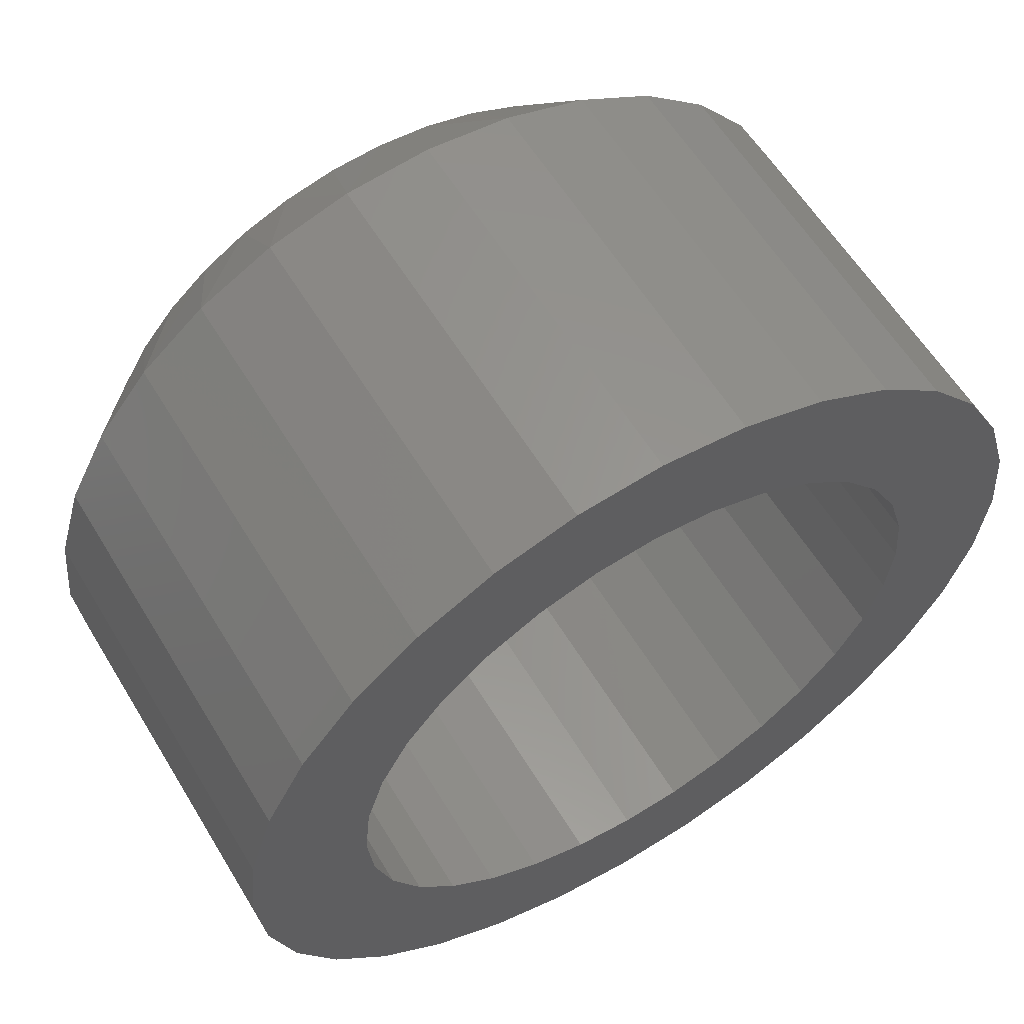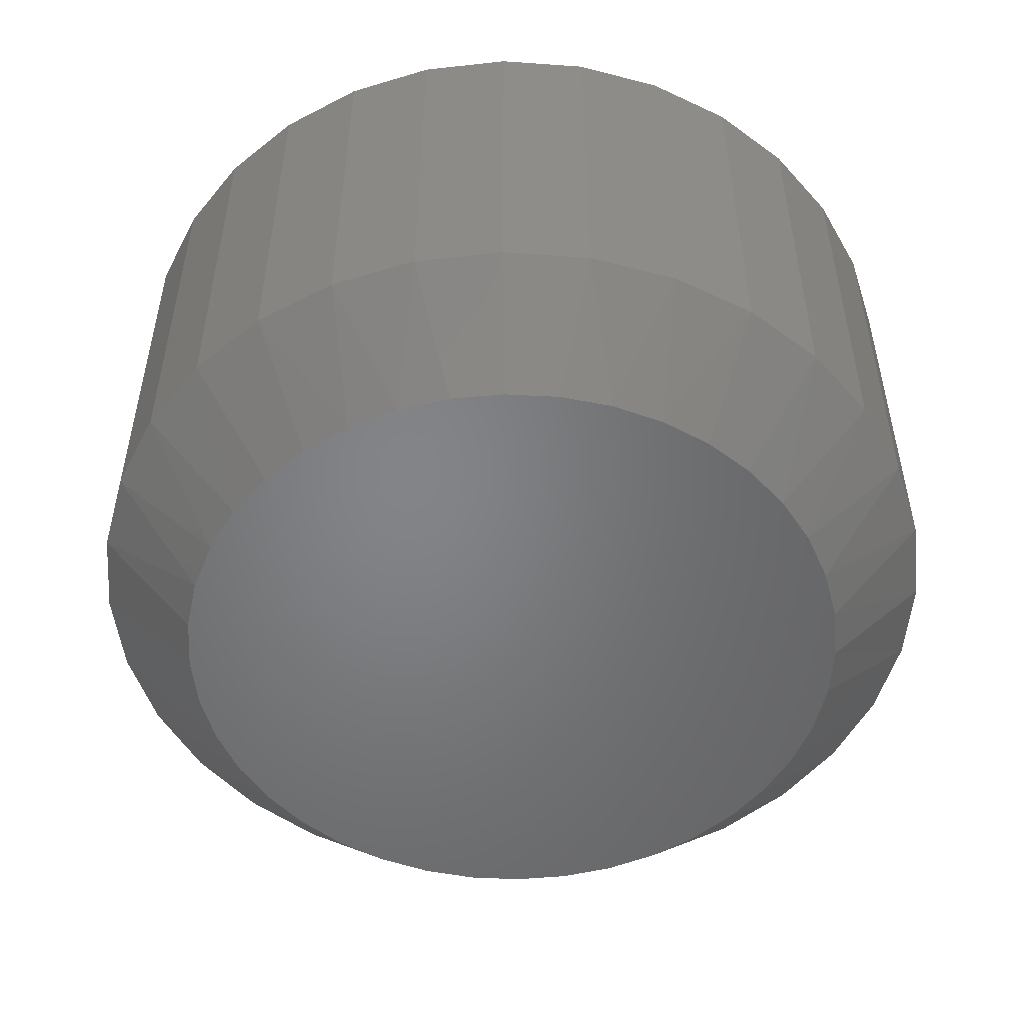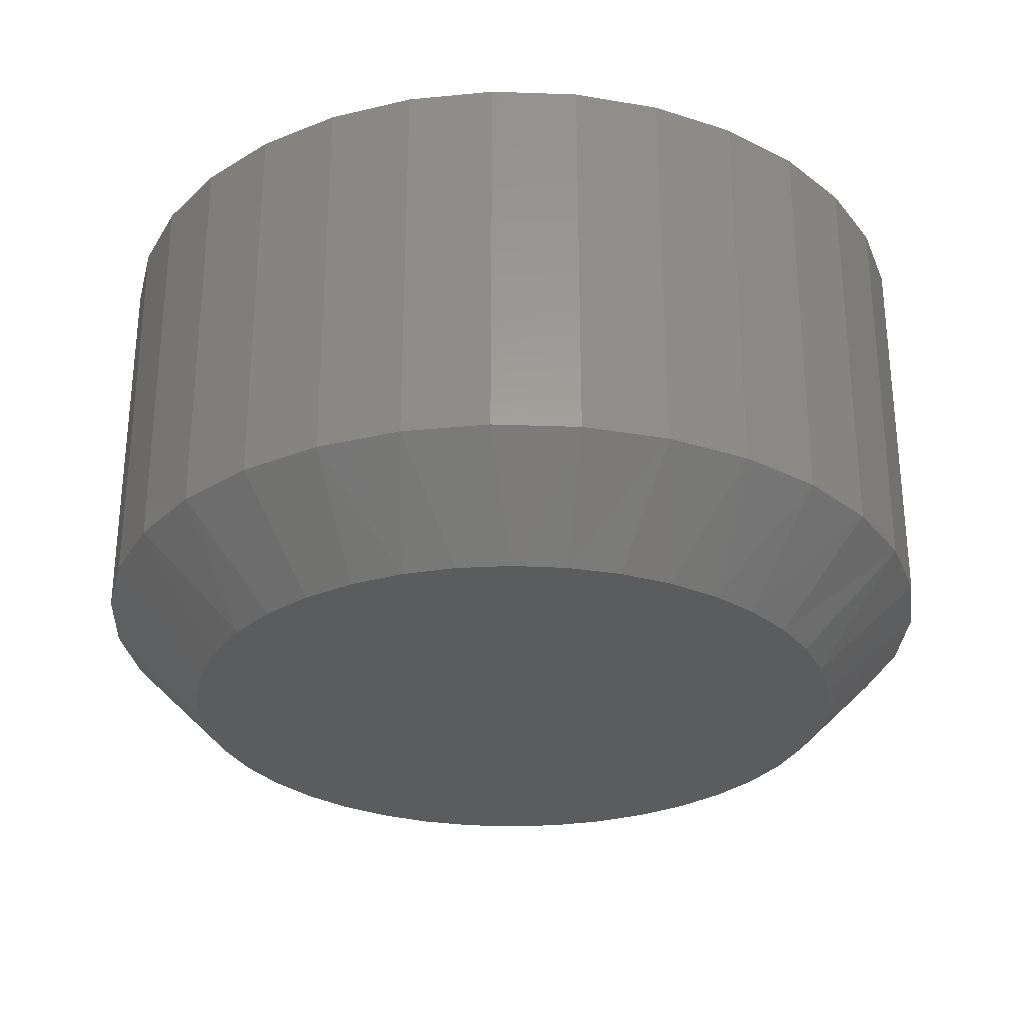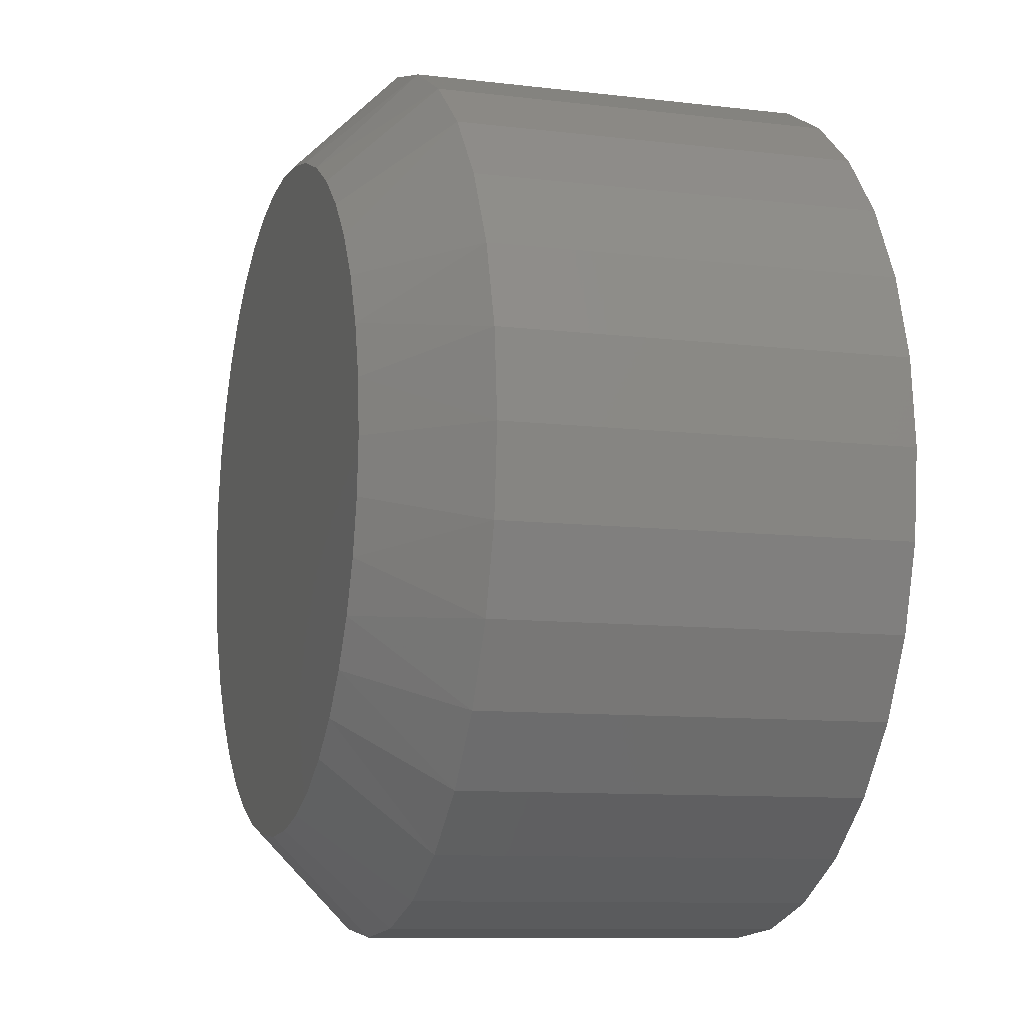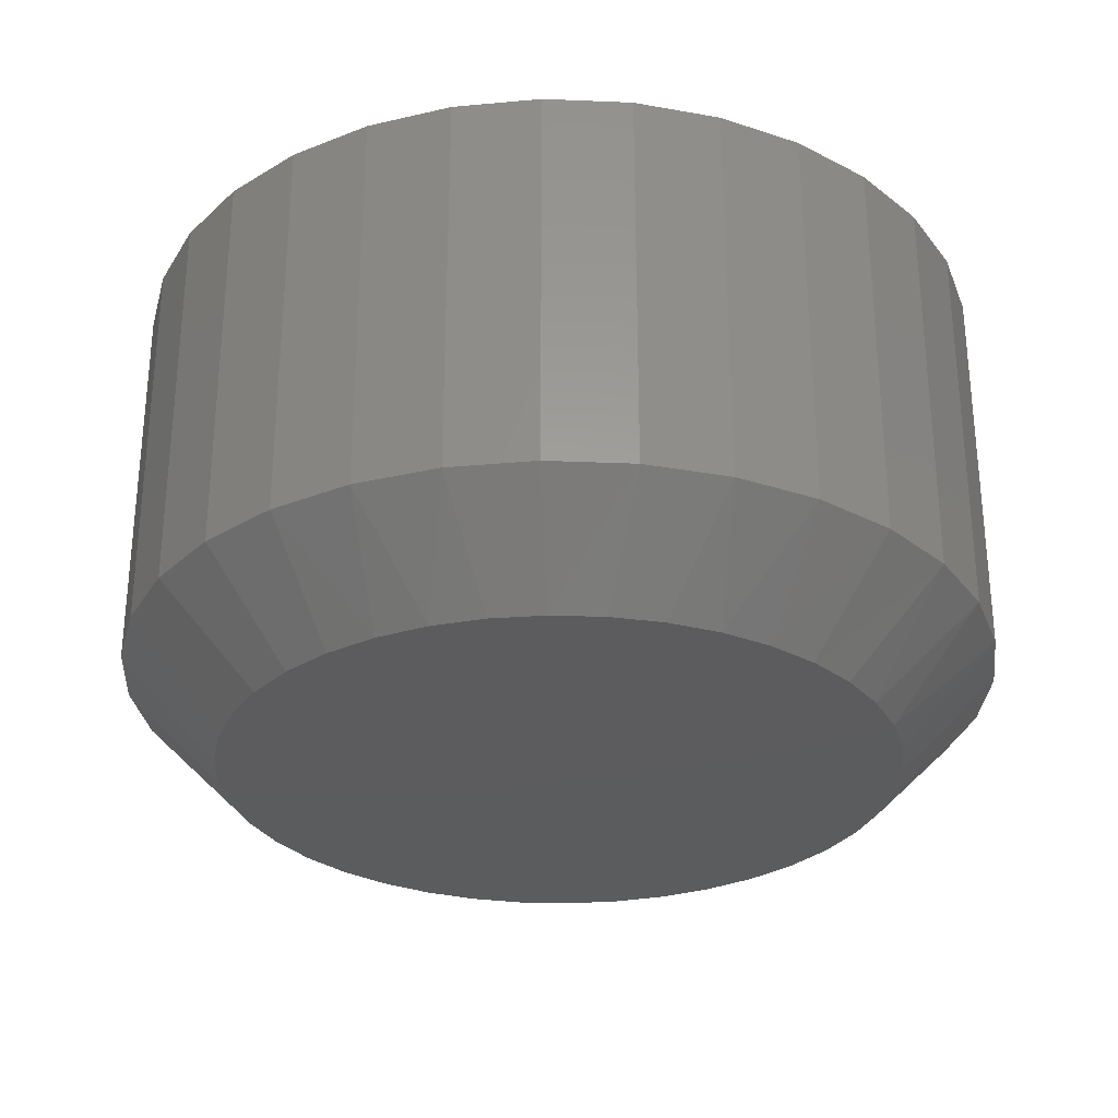
<metadata>
{"format":"stl","ext":"stl","renderer":"f3d","projection":"perspective","resolution":1024,"background":"white","views":[{"elev":59.5,"azim":-31.1,"up":"+Y"},{"elev":-51.7,"azim":1.2,"up":"+Z"},{"elev":-29.1,"azim":-53.6,"up":"+Z"},{"elev":-9.8,"azim":-107.3,"up":"+Y"},{"elev":-29.4,"azim":-42.9,"up":"+Z"}]}
</metadata>
<code>
# stl→obj: 208 verts, 412 faces
v 0.5799 0.02098 0.05469
v 0.5859 0.0259 0.05469
v 0.562 0.02367 0.05469
v 0.5569 0.01413 0.05469
v 0.575 0.01499 0.05469
v 0.5713 0.008147 0.05469
v 0.5538 0.003775 0.05469
v 0.5691 0.0007268 0.05469
v 0.5713 -0.02213 0.05469
v 0.5691 -0.01471 0.05469
v 0.5538 -0.01776 0.05469
v 0.5569 -0.02811 0.05469
v 0.575 -0.02897 0.05469
v 0.562 -0.03765 0.05469
v 0.5799 -0.03496 0.05469
v 0.5859 -0.03988 0.05469
v 0.5689 -0.04601 0.05469
v 0.5928 -0.04354 0.05469
v 0.6002 -0.04579 0.05469
v 0.5772 -0.05287 0.05469
v 0.6386 0.03889 0.05469
v 0.6156 0.03181 0.05469
v 0.6469 0.03203 0.05469
v 0.623 0.02955 0.05469
v 0.6299 0.0259 0.05469
v 0.6538 0.02367 0.05469
v 0.6359 0.02098 0.05469
v 0.6408 0.01499 0.05469
v 0.6589 0.01413 0.05469
v 0.6444 0.008147 0.05469
v 0.662 0.003775 0.05469
v 0.6467 0.0007268 0.05469
v 0.6475 -0.00699 0.05469
v 0.662 -0.01776 0.05469
v 0.6467 -0.01471 0.05469
v 0.6444 -0.02213 0.05469
v 0.6589 -0.02811 0.05469
v 0.6408 -0.02897 0.05469
v 0.6359 -0.03496 0.05469
v 0.6538 -0.03765 0.05469
v 0.6299 -0.03988 0.05469
v 0.6469 -0.04601 0.05469
v 0.623 -0.04354 0.05469
v 0.6156 -0.04579 0.05469
v 0.6386 -0.05287 0.05469
v 0.6631 -0.00699 0.05469
v 0.5527 -0.00699 0.05469
v 0.5683 -0.00699 0.05469
v 0.5689 0.03203 0.05469
v 0.5928 0.02955 0.05469
v 0.6002 0.03181 0.05469
v 0.5772 0.03889 0.05469
v 0.6079 -0.04655 0.05469
v 0.5868 -0.05797 0.05469
v 0.5971 -0.06111 0.05469
v 0.6079 -0.06217 0.05469
v 0.6187 -0.06111 0.05469
v 0.629 -0.05797 0.05469
v 0.6079 0.03257 0.05469
v 0.629 0.04399 0.05469
v 0.6187 0.04713 0.05469
v 0.6079 0.04819 0.05469
v 0.5971 0.04713 0.05469
v 0.5868 0.04399 0.05469
v 0.6079 -0.04655 0.01105
v 0.6156 -0.04579 0.01105
v 0.623 -0.04354 0.01105
v 0.6299 -0.03988 0.01105
v 0.6359 -0.03496 0.01105
v 0.6408 -0.02897 0.01105
v 0.6444 -0.02213 0.01105
v 0.6467 -0.01471 0.01105
v 0.6475 -0.00699 0.01105
v 0.6002 -0.04579 0.01105
v 0.5928 -0.04354 0.01105
v 0.5859 -0.03988 0.01105
v 0.5799 -0.03496 0.01105
v 0.575 -0.02897 0.01105
v 0.5713 -0.02213 0.01105
v 0.5691 -0.01471 0.01105
v 0.5683 -0.00699 0.01105
v 0.6079 0.03257 0.01105
v 0.6002 0.03181 0.01105
v 0.5928 0.02955 0.01105
v 0.5859 0.0259 0.01105
v 0.5799 0.02098 0.01105
v 0.575 0.01499 0.01105
v 0.5713 0.008147 0.01105
v 0.5691 0.0007268 0.01105
v 0.6156 0.03181 0.01105
v 0.623 0.02955 0.01105
v 0.6299 0.0259 0.01105
v 0.6359 0.02098 0.01105
v 0.6408 0.01499 0.01105
v 0.6444 0.008147 0.01105
v 0.6467 0.0007268 0.01105
v 0.6631 -0.00699 0.004576
v 0.662 -0.01776 0.004576
v 0.6589 -0.02811 0.004576
v 0.6538 -0.03765 0.004576
v 0.6469 -0.04601 0.004576
v 0.6386 -0.05287 0.004576
v 0.629 -0.05797 0.004576
v 0.6187 -0.06111 0.004576
v 0.6079 -0.06217 0.004576
v 0.5971 -0.06111 0.004576
v 0.5868 -0.05797 0.004576
v 0.5772 -0.05287 0.004576
v 0.5689 -0.04601 0.004576
v 0.562 -0.03765 0.004576
v 0.5569 -0.02811 0.004576
v 0.5538 -0.01776 0.004576
v 0.5527 -0.00699 0.004576
v 0.5538 0.003775 0.004576
v 0.5569 0.01413 0.004576
v 0.562 0.02367 0.004576
v 0.5689 0.03203 0.004576
v 0.5772 0.03889 0.004576
v 0.5868 0.04399 0.004576
v 0.5971 0.04713 0.004576
v 0.6079 0.04819 0.004576
v 0.6187 0.04713 0.004576
v 0.629 0.04399 0.004576
v 0.6386 0.03889 0.004576
v 0.6469 0.03203 0.004576
v 0.6538 0.02367 0.004576
v 0.6589 0.01413 0.004576
v 0.662 0.003775 0.004576
v 0.5948 0.03376 -0.007812
v 0.6013 0.03529 -0.007812
v 0.6079 0.0358 -0.007812
v 0.6145 0.03529 -0.007812
v 0.621 0.03376 -0.007812
v 0.5886 0.03125 -0.007812
v 0.6272 0.03125 -0.007812
v 0.5829 0.0278 -0.007812
v 0.6329 0.0278 -0.007812
v 0.5778 0.0235 -0.007812
v 0.638 0.0235 -0.007812
v 0.5734 0.01842 -0.007812
v 0.6424 0.01842 -0.007812
v 0.5699 0.0127 -0.007812
v 0.6459 0.0127 -0.007812
v 0.5673 0.006443 -0.007812
v 0.6485 0.006443 -0.007812
v 0.5656 -0.0001768 -0.007812
v 0.6501 -0.0001768 -0.007812
v 0.6485 -0.02042 -0.007812
v 0.5673 -0.02042 -0.007812
v 0.6501 -0.0138 -0.007812
v 0.5699 -0.02668 -0.007812
v 0.6459 -0.02668 -0.007812
v 0.5734 -0.03241 -0.007812
v 0.6424 -0.03241 -0.007812
v 0.5778 -0.03748 -0.007812
v 0.638 -0.03748 -0.007812
v 0.5829 -0.04179 -0.007812
v 0.6329 -0.04179 -0.007812
v 0.5886 -0.04523 -0.007812
v 0.6272 -0.04523 -0.007812
v 0.5948 -0.04774 -0.007812
v 0.621 -0.04774 -0.007812
v 0.6013 -0.04927 -0.007812
v 0.6079 -0.04978 -0.007812
v 0.6145 -0.04927 -0.007812
v 0.5656 -0.0138 -0.007812
v 0.5651 -0.00699 -0.007812
v 0.6507 -0.00699 -0.007812
v 0.6079 0.02933 0.007812
v 0.6023 0.02889 0.007812
v 0.5968 0.0276 0.007812
v 0.6135 0.02889 0.007812
v 0.619 0.0276 0.007812
v 0.5915 0.02547 0.007812
v 0.6242 0.02547 0.007812
v 0.5867 0.02254 0.007812
v 0.6291 0.02254 0.007812
v 0.5824 0.01889 0.007812
v 0.6334 0.01889 0.007812
v 0.5786 0.01458 0.007812
v 0.6372 0.01458 0.007812
v 0.5756 0.009718 0.007812
v 0.6402 0.009718 0.007812
v 0.5734 0.004411 0.007812
v 0.6424 0.004411 0.007812
v 0.572 -0.001207 0.007812
v 0.6438 -0.001207 0.007812
v 0.6438 -0.01277 0.007812
v 0.5734 -0.01839 0.007812
v 0.6424 -0.01839 0.007812
v 0.5756 -0.0237 0.007812
v 0.6402 -0.0237 0.007812
v 0.5786 -0.02856 0.007812
v 0.6372 -0.02856 0.007812
v 0.5824 -0.03287 0.007812
v 0.6334 -0.03287 0.007812
v 0.5867 -0.03652 0.007812
v 0.6291 -0.03652 0.007812
v 0.5915 -0.03945 0.007812
v 0.6242 -0.03945 0.007812
v 0.5968 -0.04158 0.007812
v 0.619 -0.04158 0.007812
v 0.6023 -0.04287 0.007812
v 0.6079 -0.04331 0.007812
v 0.6135 -0.04287 0.007812
v 0.6442 -0.00699 0.007812
v 0.5716 -0.00699 0.007812
v 0.572 -0.01277 0.007812
f 1 2 3
f 3 4 1
f 1 4 5
f 6 5 4
f 4 7 6
f 6 7 8
f 9 10 11
f 11 12 9
f 9 12 13
f 13 12 14
f 15 13 14
f 15 14 16
f 16 14 17
f 18 16 17
f 18 17 19
f 19 17 20
f 21 22 23
f 23 22 24
f 23 24 25
f 23 25 26
f 26 25 27
f 26 27 28
f 26 28 29
f 29 28 30
f 29 30 31
f 30 32 31
f 33 31 32
f 34 35 36
f 34 36 37
f 37 36 38
f 37 38 39
f 37 39 40
f 39 41 40
f 42 40 41
f 42 41 43
f 42 43 44
f 45 42 44
f 46 31 33
f 46 33 35
f 46 35 34
f 47 11 10
f 47 10 48
f 47 48 8
f 47 8 7
f 49 3 2
f 49 2 50
f 49 50 51
f 49 51 52
f 53 19 20
f 53 20 54
f 53 54 55
f 53 55 56
f 53 56 57
f 53 57 58
f 53 58 45
f 53 45 44
f 59 22 21
f 59 21 60
f 59 60 61
f 59 61 62
f 59 62 63
f 59 63 64
f 59 64 52
f 59 52 51
f 65 44 66
f 66 44 43
f 66 43 67
f 67 43 41
f 67 41 68
f 68 41 39
f 68 39 69
f 69 39 38
f 69 38 70
f 70 38 36
f 70 36 71
f 71 36 35
f 71 35 72
f 72 35 33
f 72 33 73
f 44 65 53
f 53 65 74
f 53 74 19
f 19 74 75
f 19 75 18
f 18 75 76
f 18 76 16
f 16 76 77
f 16 77 15
f 15 77 78
f 15 78 13
f 13 78 79
f 13 79 9
f 9 79 80
f 9 80 10
f 10 80 81
f 10 81 48
f 82 51 83
f 83 51 50
f 83 50 84
f 84 50 2
f 84 2 85
f 85 2 1
f 85 1 86
f 86 1 5
f 86 5 87
f 87 5 6
f 87 6 88
f 88 6 8
f 88 8 89
f 89 8 48
f 89 48 81
f 51 82 59
f 59 82 90
f 59 90 22
f 22 90 91
f 22 91 24
f 24 91 92
f 24 92 25
f 25 92 93
f 25 93 27
f 27 93 94
f 27 94 28
f 28 94 95
f 28 95 30
f 30 95 96
f 30 96 32
f 32 96 73
f 32 73 33
f 97 46 98
f 98 46 34
f 98 34 99
f 99 34 37
f 99 37 100
f 100 37 40
f 100 40 101
f 101 40 42
f 101 42 102
f 102 42 45
f 102 45 103
f 103 45 58
f 103 58 104
f 104 58 57
f 104 57 105
f 105 57 56
f 105 56 106
f 106 56 55
f 106 55 107
f 107 55 54
f 107 54 108
f 108 54 20
f 108 20 109
f 109 20 17
f 109 17 110
f 110 17 14
f 110 14 111
f 111 14 12
f 111 12 112
f 112 12 11
f 112 11 113
f 113 11 47
f 113 47 114
f 114 47 7
f 114 7 115
f 115 7 4
f 115 4 116
f 116 4 3
f 116 3 117
f 117 3 49
f 117 49 118
f 118 49 52
f 118 52 119
f 119 52 64
f 119 64 120
f 120 64 63
f 120 63 121
f 121 63 62
f 121 62 122
f 122 62 61
f 122 61 123
f 123 61 60
f 123 60 124
f 124 60 21
f 124 21 125
f 125 21 23
f 125 23 126
f 126 23 26
f 126 26 127
f 127 26 29
f 127 29 128
f 128 29 31
f 128 31 97
f 97 31 46
f 129 130 131
f 129 131 132
f 133 129 132
f 134 129 133
f 135 134 133
f 136 134 135
f 137 136 135
f 138 136 137
f 139 138 137
f 140 138 139
f 141 140 139
f 142 140 141
f 143 142 141
f 144 142 143
f 145 144 143
f 146 144 145
f 147 146 145
f 148 149 150
f 151 149 148
f 152 151 148
f 153 151 152
f 154 153 152
f 155 153 154
f 156 155 154
f 157 155 156
f 158 157 156
f 159 157 158
f 160 159 158
f 161 159 160
f 162 161 160
f 163 161 162
f 164 163 162
f 165 164 162
f 149 166 150
f 150 166 167
f 150 167 168
f 168 167 146
f 168 146 147
f 168 128 97
f 168 147 128
f 113 146 167
f 113 114 146
f 145 127 128
f 145 128 147
f 141 125 126
f 141 126 143
f 126 127 143
f 143 127 145
f 139 124 125
f 139 125 141
f 135 123 124
f 135 124 137
f 124 139 137
f 132 121 122
f 132 122 133
f 122 123 133
f 133 123 135
f 129 119 120
f 129 120 130
f 120 131 130
f 136 117 118
f 136 118 134
f 118 119 134
f 134 119 129
f 140 116 117
f 140 117 138
f 142 115 116
f 142 116 140
f 146 114 144
f 114 115 144
f 144 115 142
f 121 132 131
f 131 120 121
f 117 136 138
f 97 150 168
f 97 98 150
f 167 112 113
f 167 166 112
f 149 111 112
f 149 112 166
f 153 109 110
f 153 110 151
f 110 111 151
f 151 111 149
f 155 108 109
f 155 109 153
f 159 107 108
f 159 108 157
f 108 155 157
f 163 105 106
f 163 106 161
f 106 107 161
f 161 107 159
f 162 103 104
f 162 104 165
f 104 164 165
f 158 101 102
f 158 102 160
f 102 103 160
f 160 103 162
f 154 100 101
f 154 101 156
f 152 99 100
f 152 100 154
f 150 98 148
f 98 99 148
f 148 99 152
f 105 163 164
f 164 104 105
f 101 158 156
f 169 170 171
f 172 169 171
f 172 171 173
f 173 171 174
f 173 174 175
f 175 174 176
f 175 176 177
f 177 176 178
f 177 178 179
f 179 178 180
f 179 180 181
f 181 180 182
f 181 182 183
f 183 182 184
f 183 184 185
f 185 184 186
f 185 186 187
f 188 189 190
f 190 189 191
f 190 191 192
f 192 191 193
f 192 193 194
f 194 193 195
f 194 195 196
f 196 195 197
f 196 197 198
f 198 197 199
f 198 199 200
f 200 199 201
f 200 201 202
f 202 201 203
f 202 203 204
f 202 204 205
f 187 186 206
f 206 186 207
f 206 207 188
f 188 207 208
f 188 208 189
f 73 96 206
f 96 187 206
f 207 186 81
f 186 89 81
f 96 95 185
f 187 96 185
f 94 93 181
f 183 94 181
f 183 95 94
f 185 95 183
f 93 92 179
f 181 93 179
f 92 91 175
f 177 92 175
f 177 179 92
f 90 82 172
f 173 90 172
f 173 91 90
f 175 91 173
f 83 84 171
f 170 83 171
f 170 169 83
f 85 86 176
f 174 85 176
f 174 84 85
f 171 84 174
f 86 87 180
f 178 86 180
f 87 88 182
f 180 87 182
f 184 89 186
f 184 88 89
f 182 88 184
f 169 172 82
f 82 83 169
f 178 176 86
f 206 188 73
f 188 72 73
f 81 80 207
f 80 208 207
f 80 79 189
f 208 80 189
f 78 77 193
f 191 78 193
f 191 79 78
f 189 79 191
f 77 76 195
f 193 77 195
f 76 75 199
f 197 76 199
f 197 195 76
f 74 65 203
f 201 74 203
f 201 75 74
f 199 75 201
f 66 67 202
f 205 66 202
f 205 204 66
f 68 69 198
f 200 68 198
f 200 67 68
f 202 67 200
f 69 70 194
f 196 69 194
f 70 71 192
f 194 70 192
f 190 72 188
f 190 71 72
f 192 71 190
f 204 203 65
f 65 66 204
f 196 198 69

</code>
